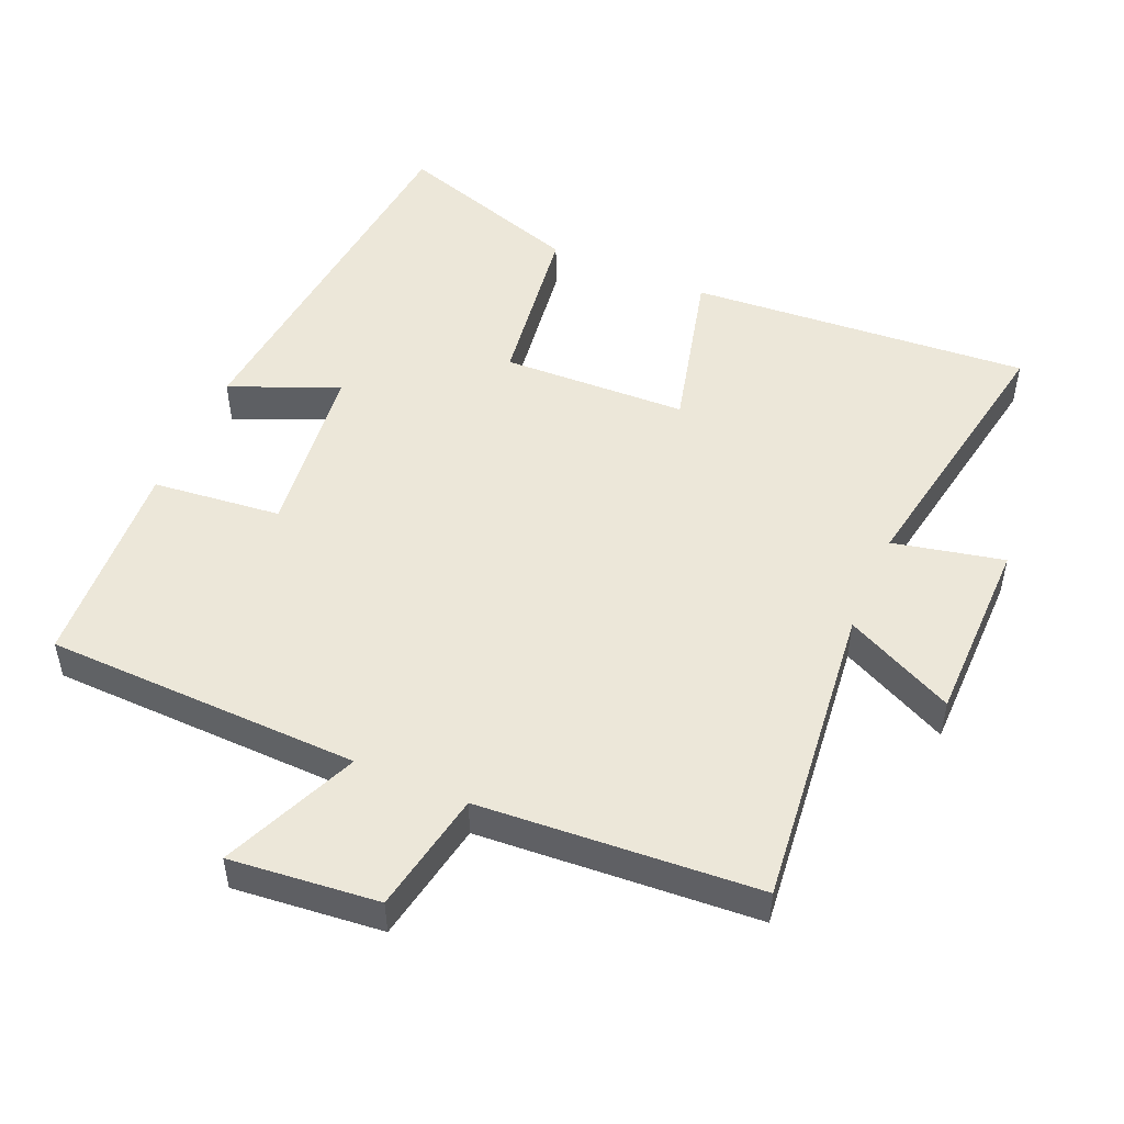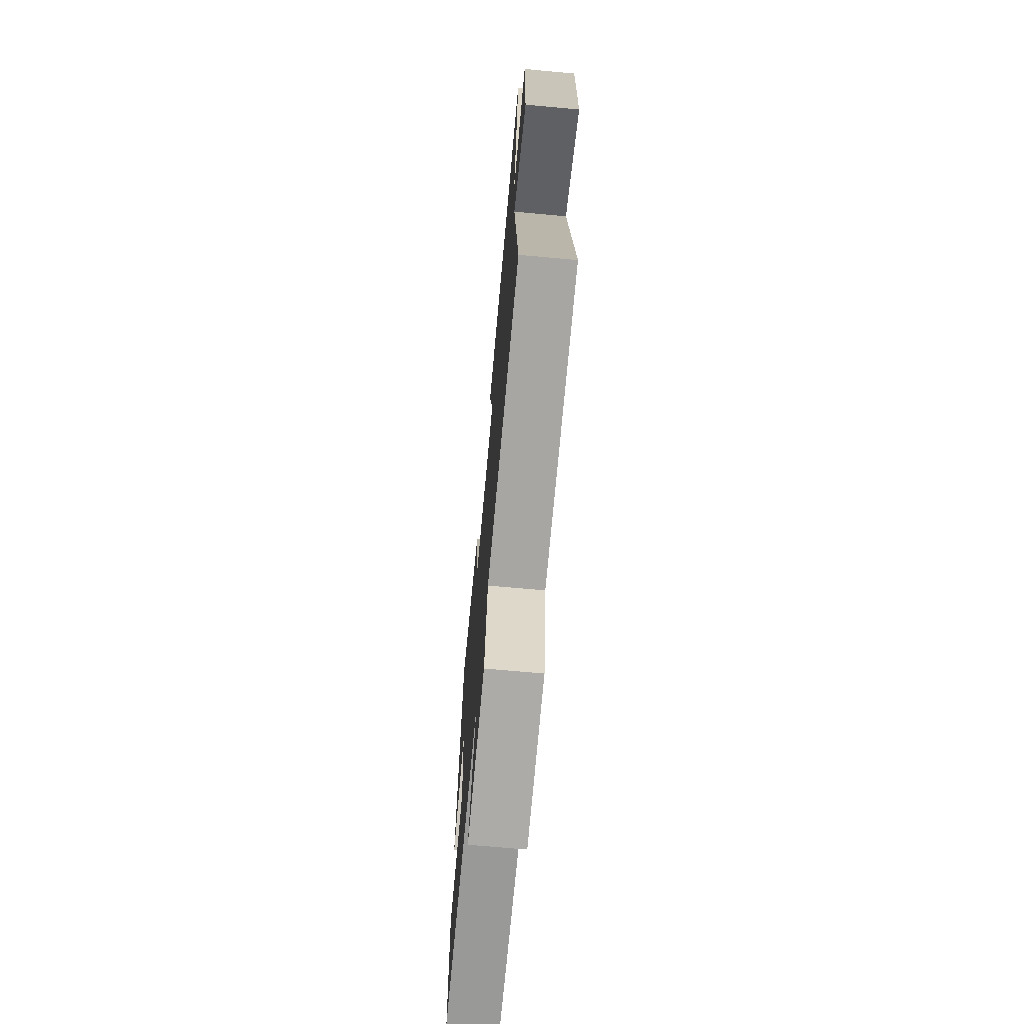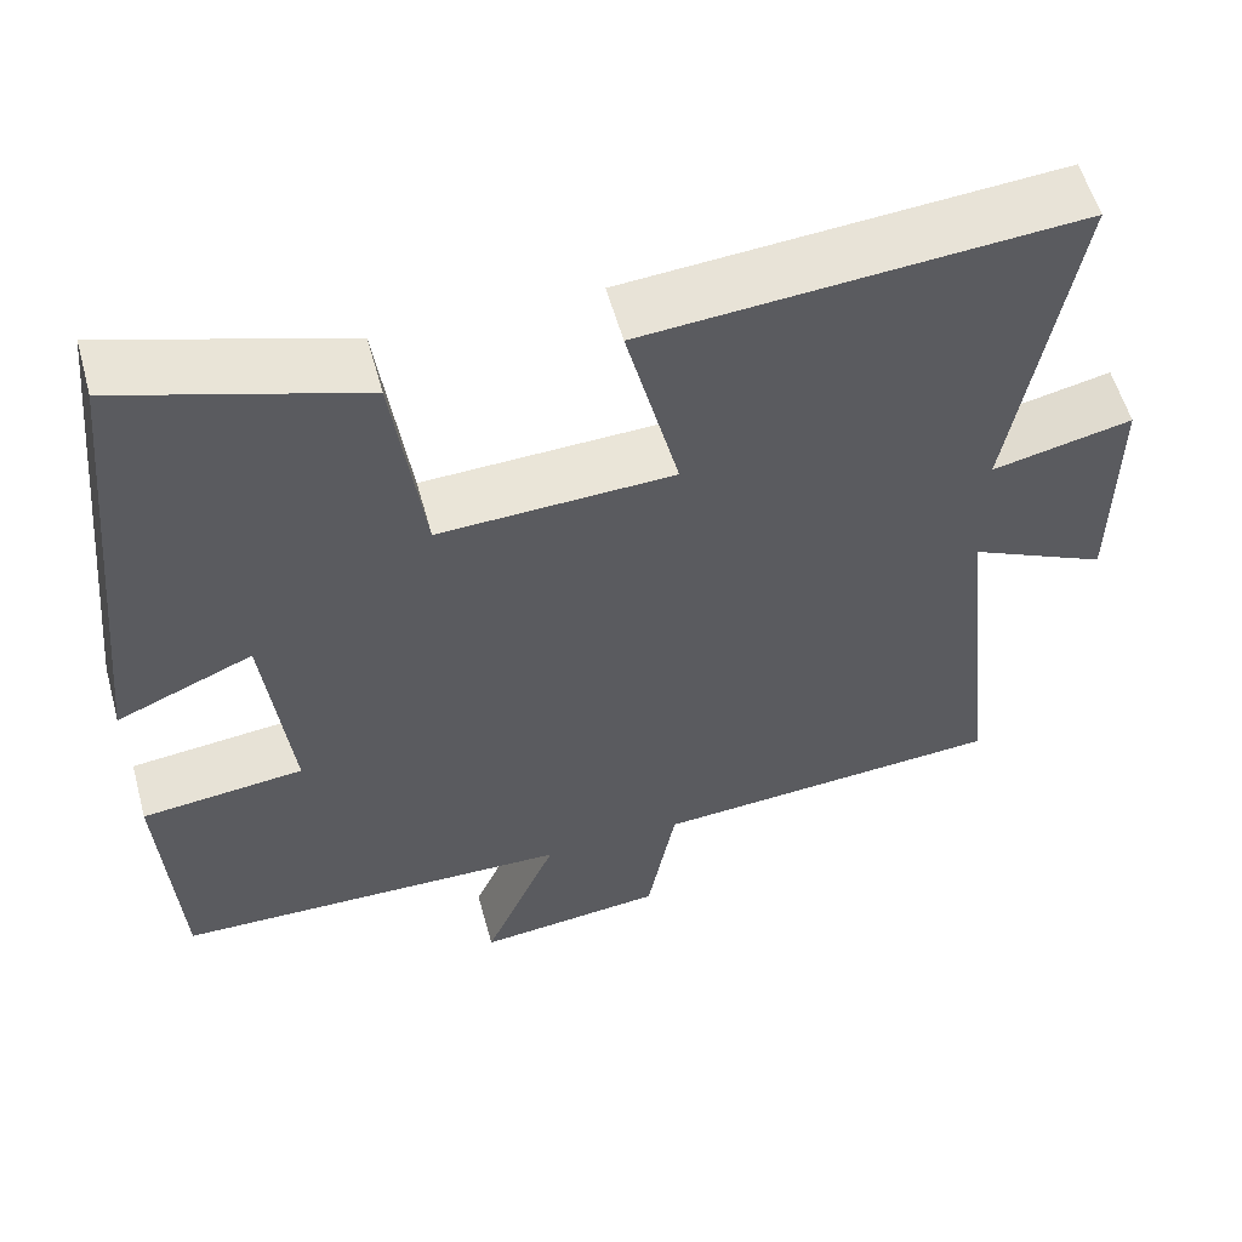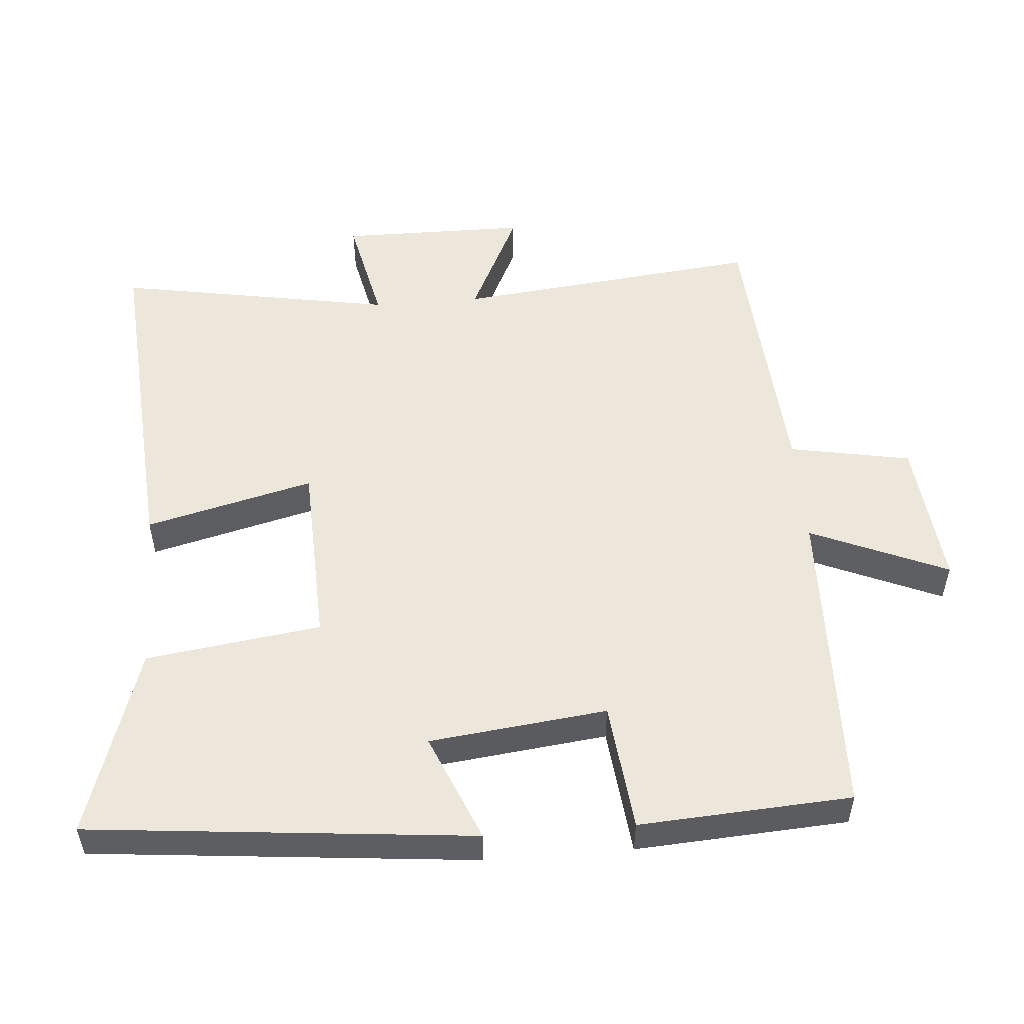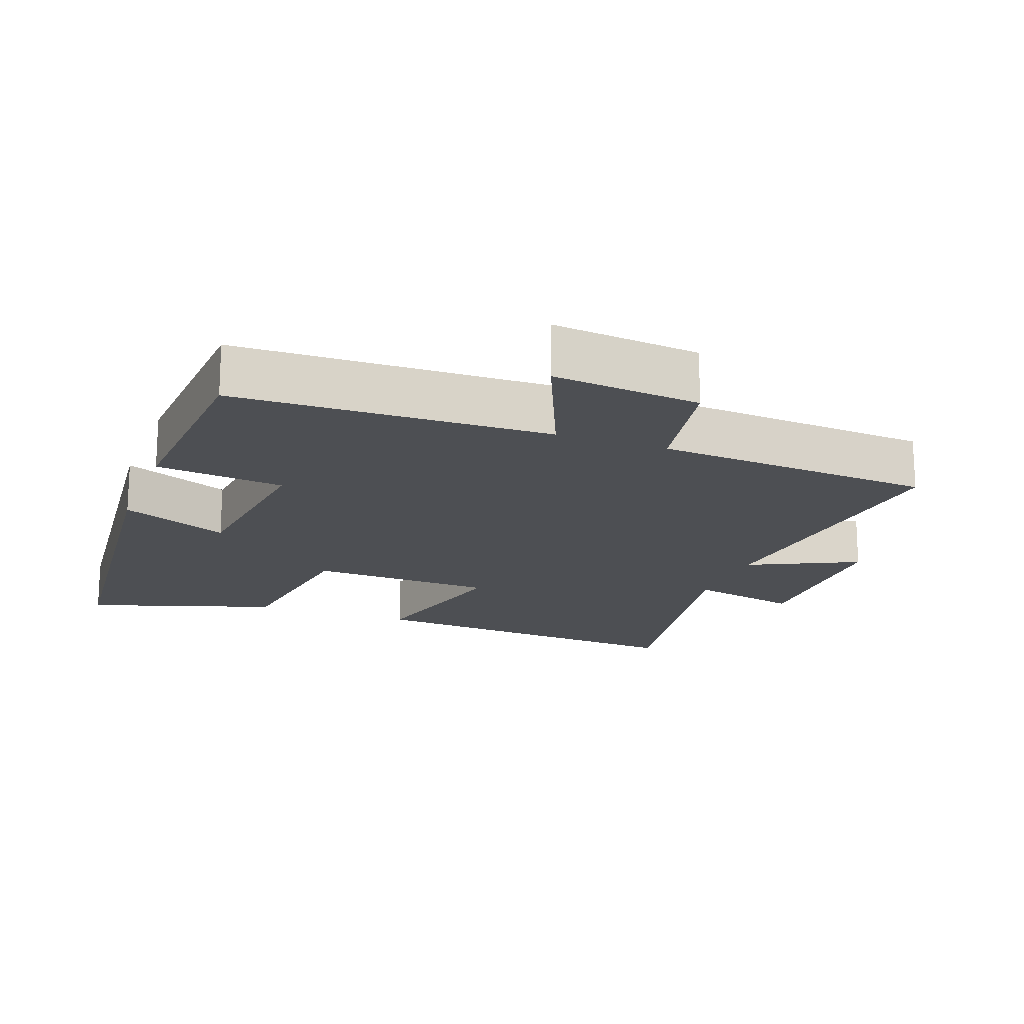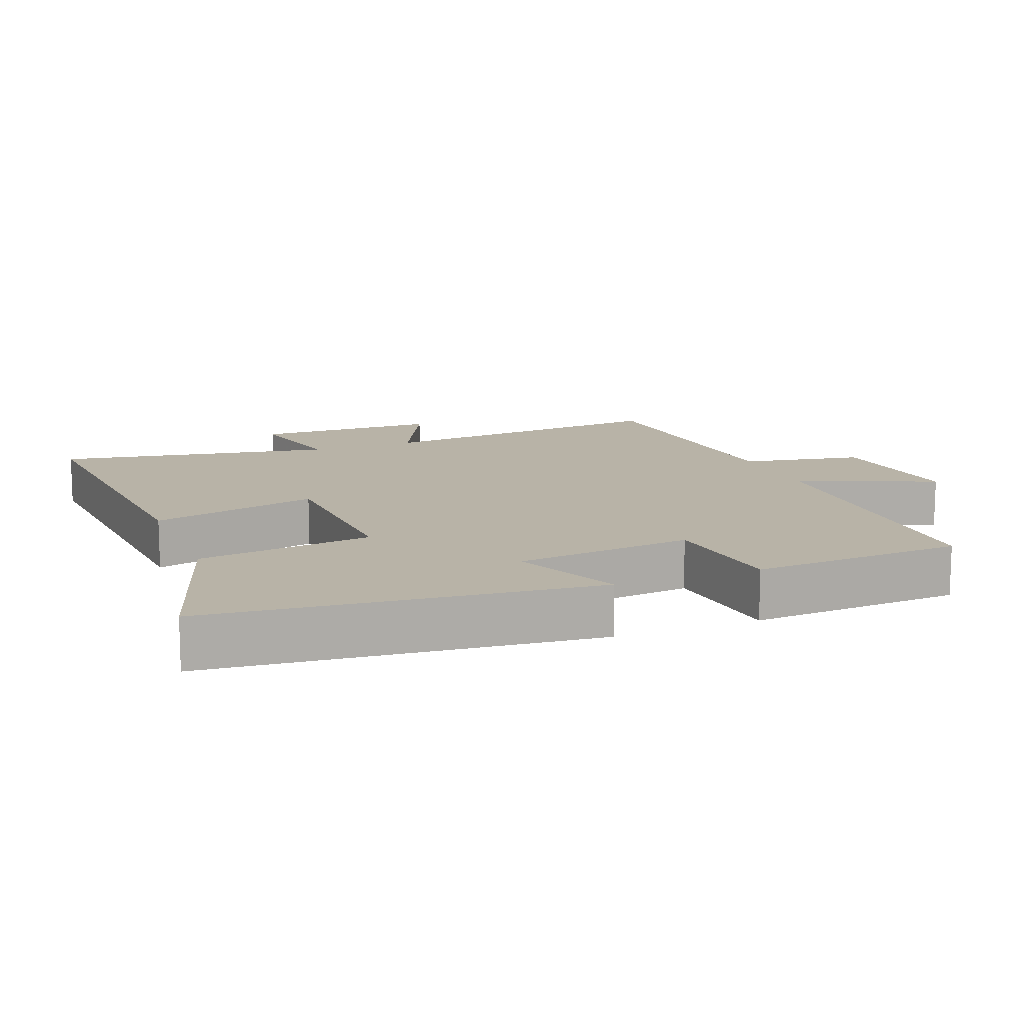
<metadata>
{"format":"obj","ext":"obj","renderer":"f3d","projection":"perspective","resolution":1024,"background":"white","views":[{"elev":50.1,"azim":-156.6,"up":"+Y"},{"elev":-70.3,"azim":-95.2,"up":"+Z"},{"elev":56.5,"azim":164.6,"up":"+Z"},{"elev":52.8,"azim":85.4,"up":"+Y"},{"elev":-17.7,"azim":159.6,"up":"+Y"},{"elev":12.9,"azim":68.5,"up":"+Y"}]}
</metadata>
<code>
v 0.481 0.07 -0.488
v 0.022 0.07 -0.5
v 0.107 0.07 -0.699
v -0.109 0.07 -0.677
v -0.142 0.07 -0.5
v -0.548 0.07 -0.472
v -0.5 0.07 -0.027
v -0.659 0.07 -0.104
v -0.661 0.07 0.168
v -0.5 0.07 0.133
v -0.571 0.07 0.537
v -0.074 0.07 0.5
v -0.135 0.07 0.256
v 0.135 0.07 0.246
v 0.17 0.07 0.5
v 0.445 0.07 0.589
v 0.5 0.07 0.032
v 0.343 0.07 0.098
v 0.313 0.07 -0.16
v 0.5 0.07 -0.18
v 0.481 0 -0.488
v 0.022 0 -0.5
v 0.107 0 -0.699
v -0.109 0 -0.677
v -0.142 0 -0.5
v -0.548 0 -0.472
v -0.5 0 -0.027
v -0.659 0 -0.104
v -0.661 0 0.168
v -0.5 0 0.133
v -0.571 0 0.537
v -0.074 0 0.5
v -0.135 0 0.256
v 0.135 0 0.246
v 0.17 0 0.5
v 0.445 0 0.589
v 0.5 0 0.032
v 0.343 0 0.098
v 0.313 0 -0.16
v 0.5 0 -0.18
f 19 20 1 2
f 18 19 2
f 15 16 17 18
f 14 15 18
f 13 14 18 2
f 10 11 12 13
f 10 13 2
f 7 8 9 10
f 7 10 2 3
f 5 6 7
f 5 7 3
f 3 4 5
f 22 21 40 39
f 22 39 38
f 38 37 36 35
f 38 35 34
f 22 38 34 33
f 33 32 31 30
f 22 33 30
f 30 29 28 27
f 23 22 30 27
f 27 26 25
f 23 27 25
f 25 24 23
f 1 21 22 2
f 2 22 23 3
f 3 23 24 4
f 4 24 25 5
f 5 25 26 6
f 6 26 27 7
f 7 27 28 8
f 8 28 29 9
f 9 29 30 10
f 10 30 31 11
f 11 31 32 12
f 12 32 33 13
f 13 33 34 14
f 14 34 35 15
f 15 35 36 16
f 16 36 37 17
f 17 37 38 18
f 18 38 39 19
f 19 39 40 20
f 20 40 21 1

</code>
